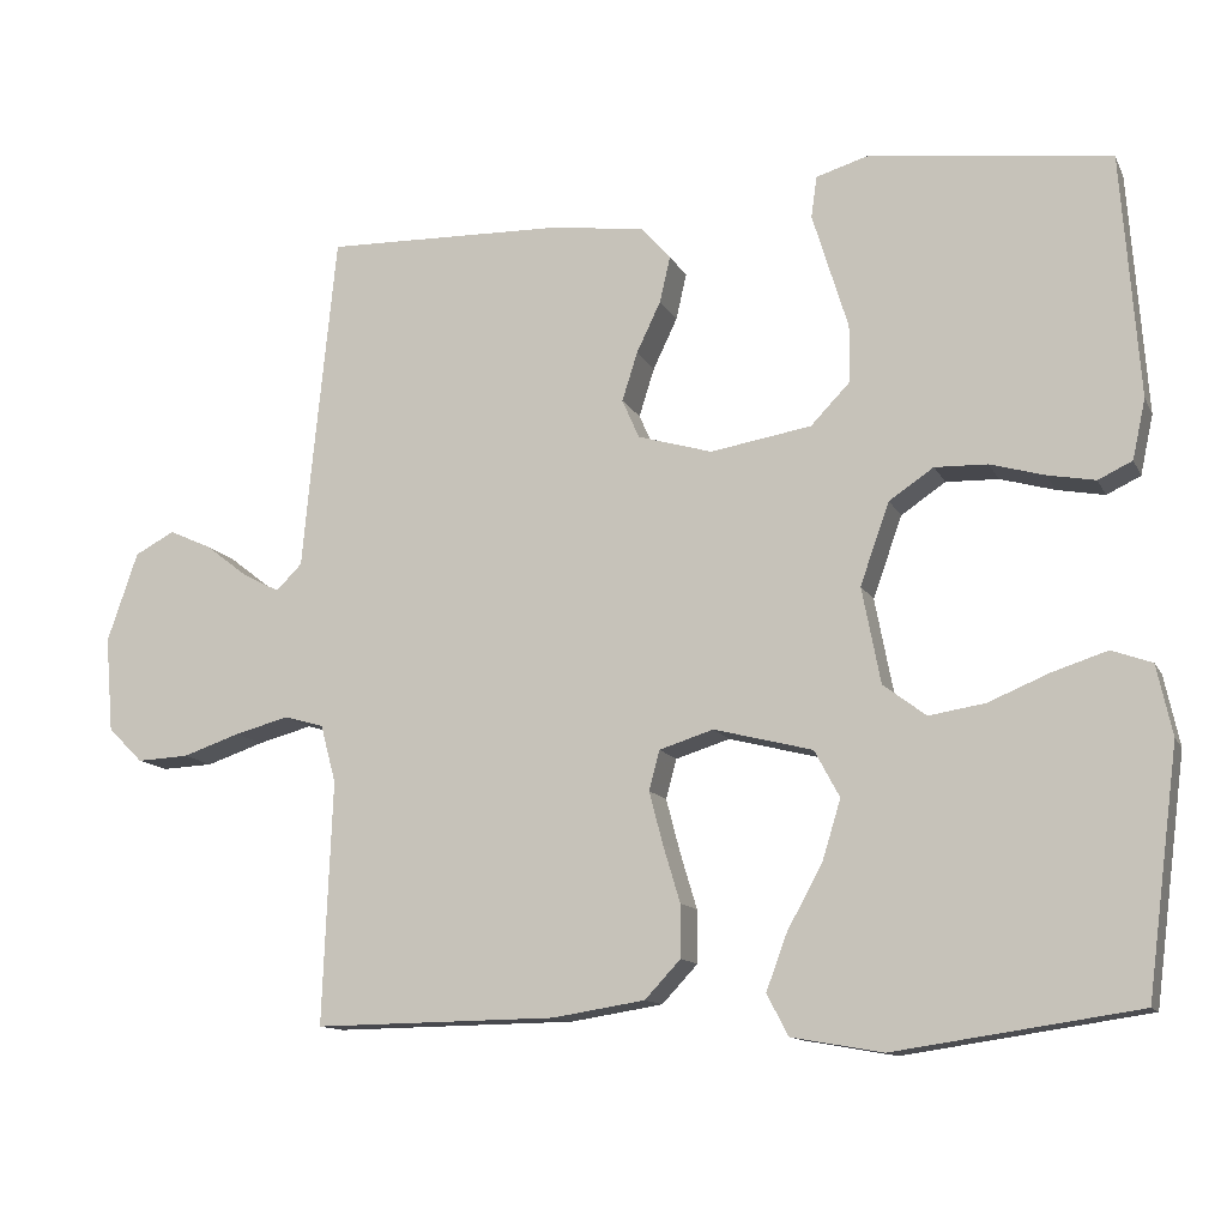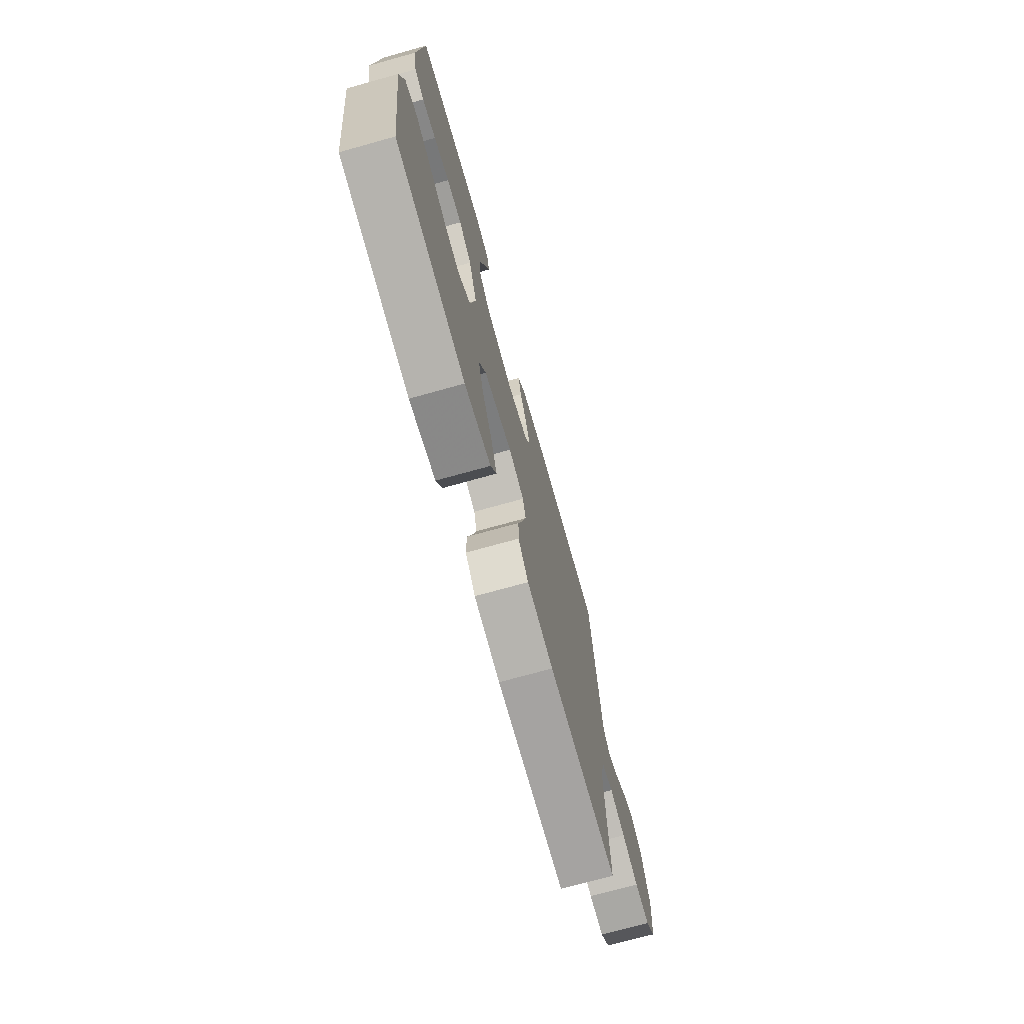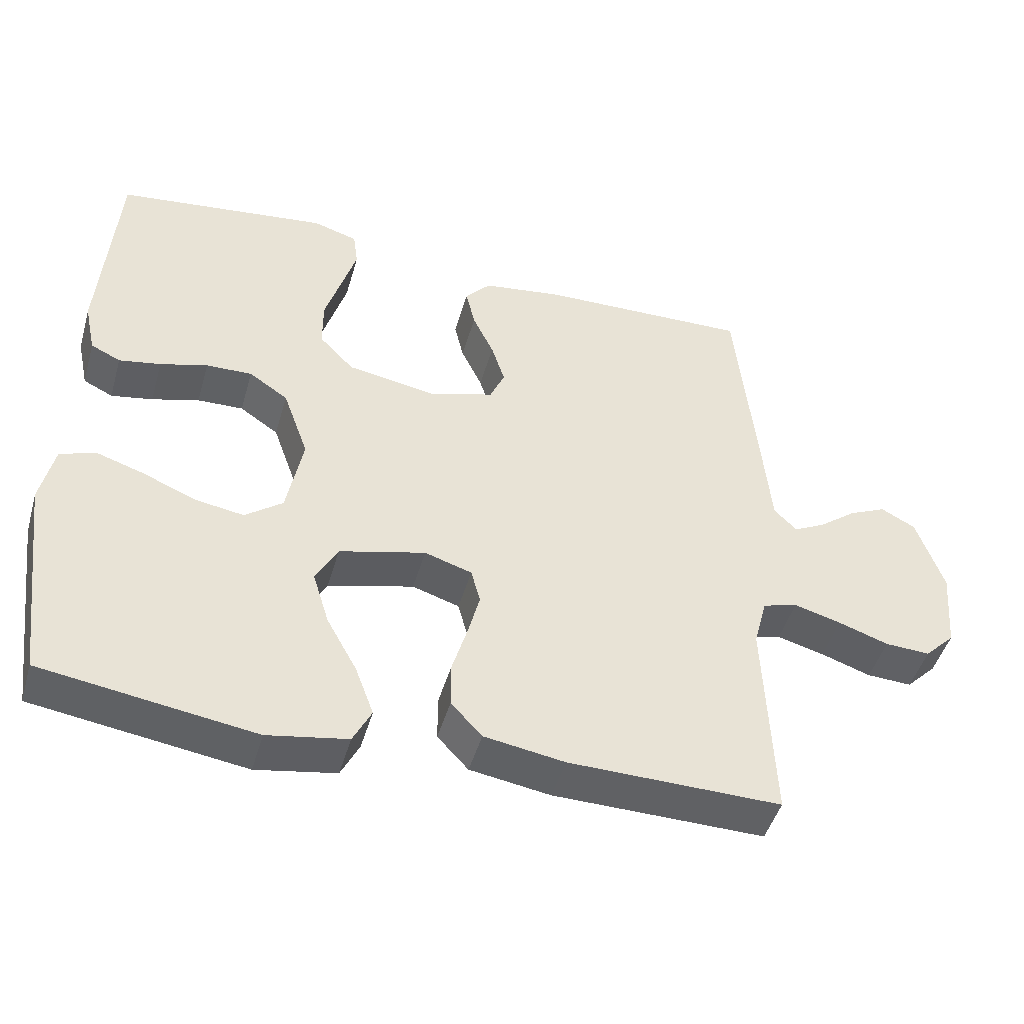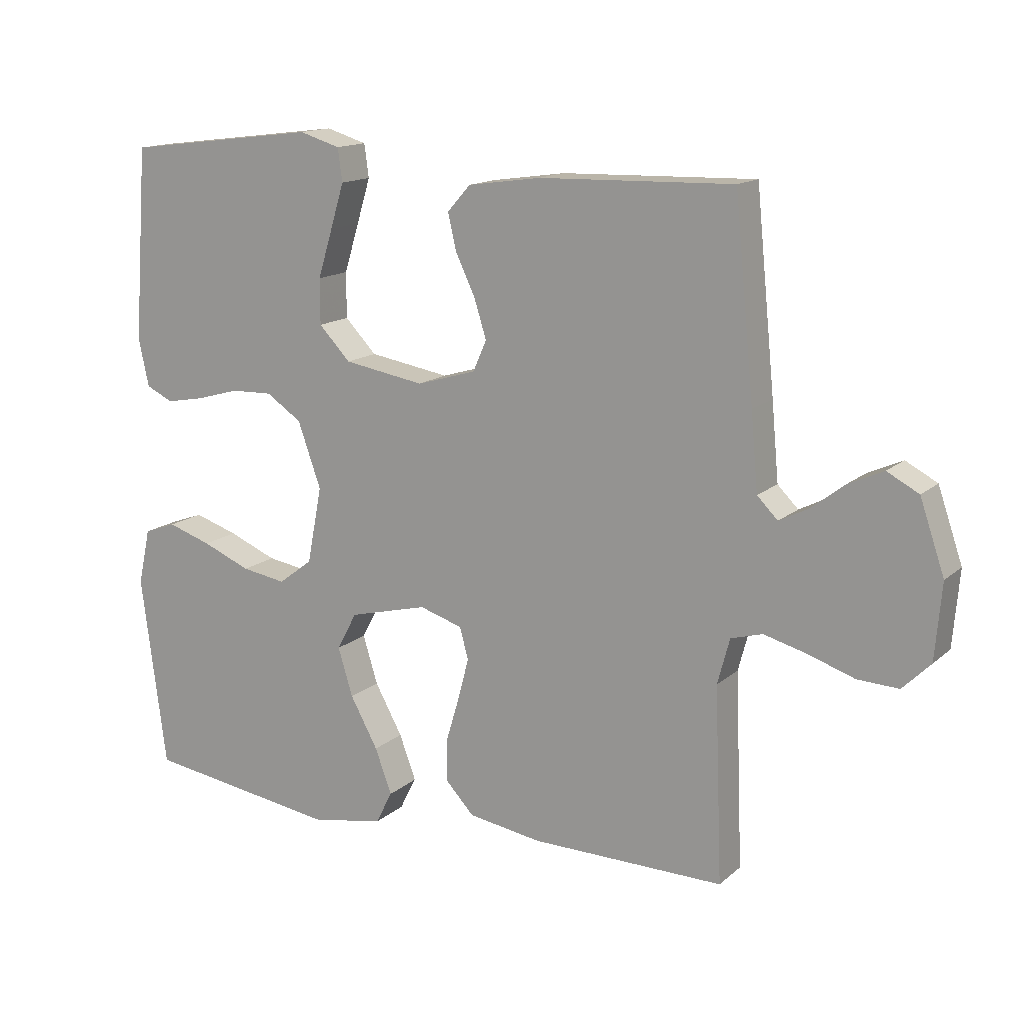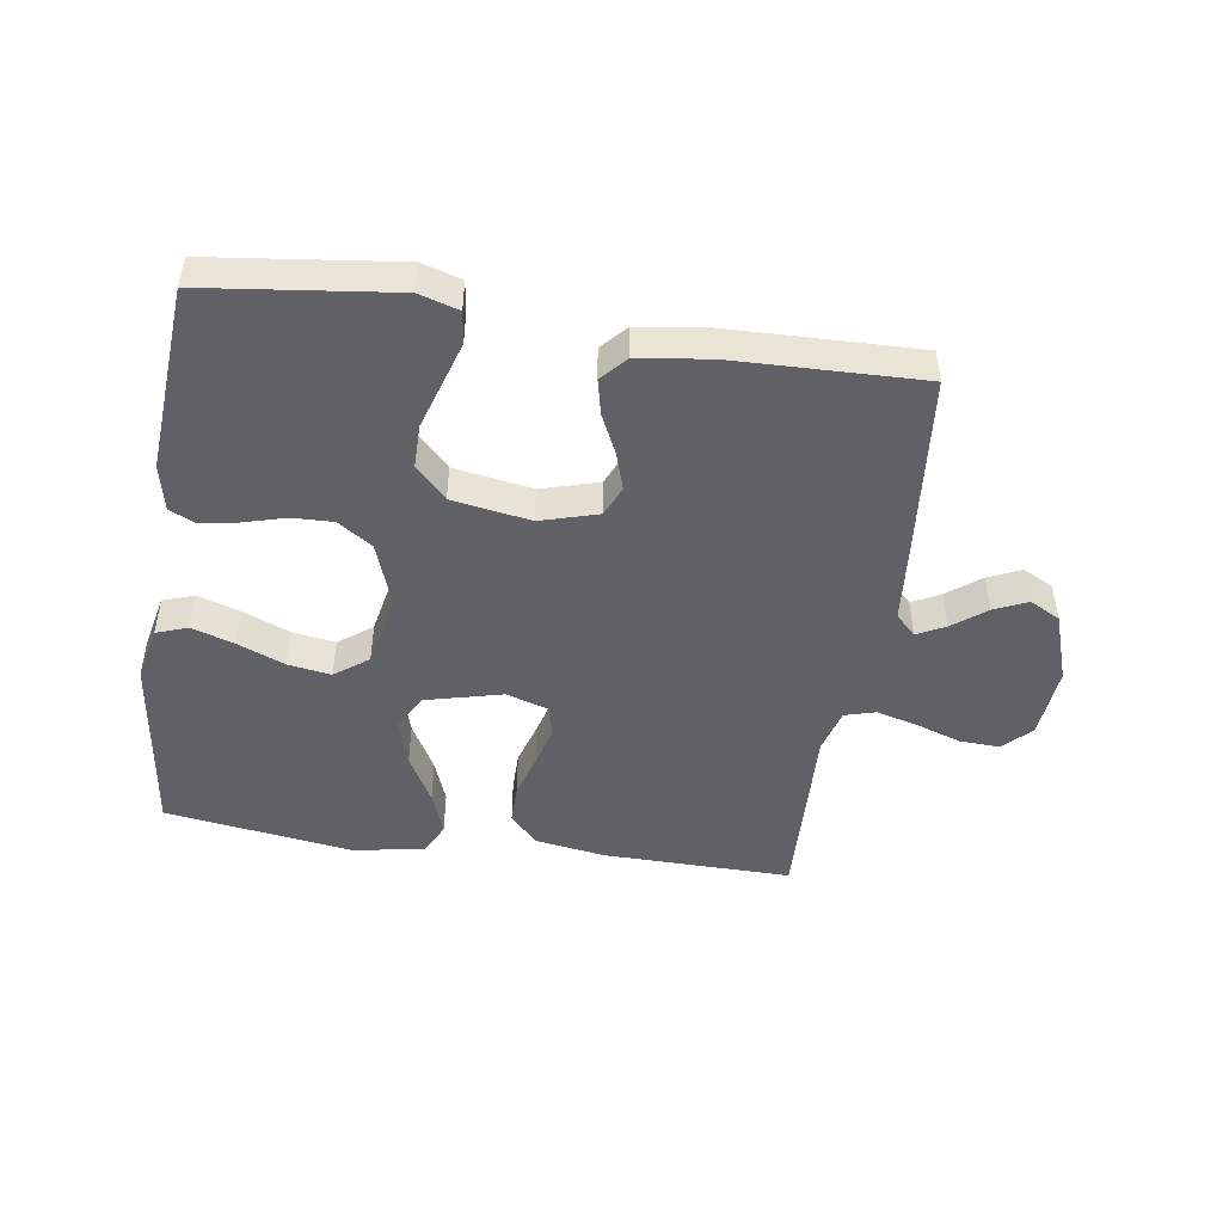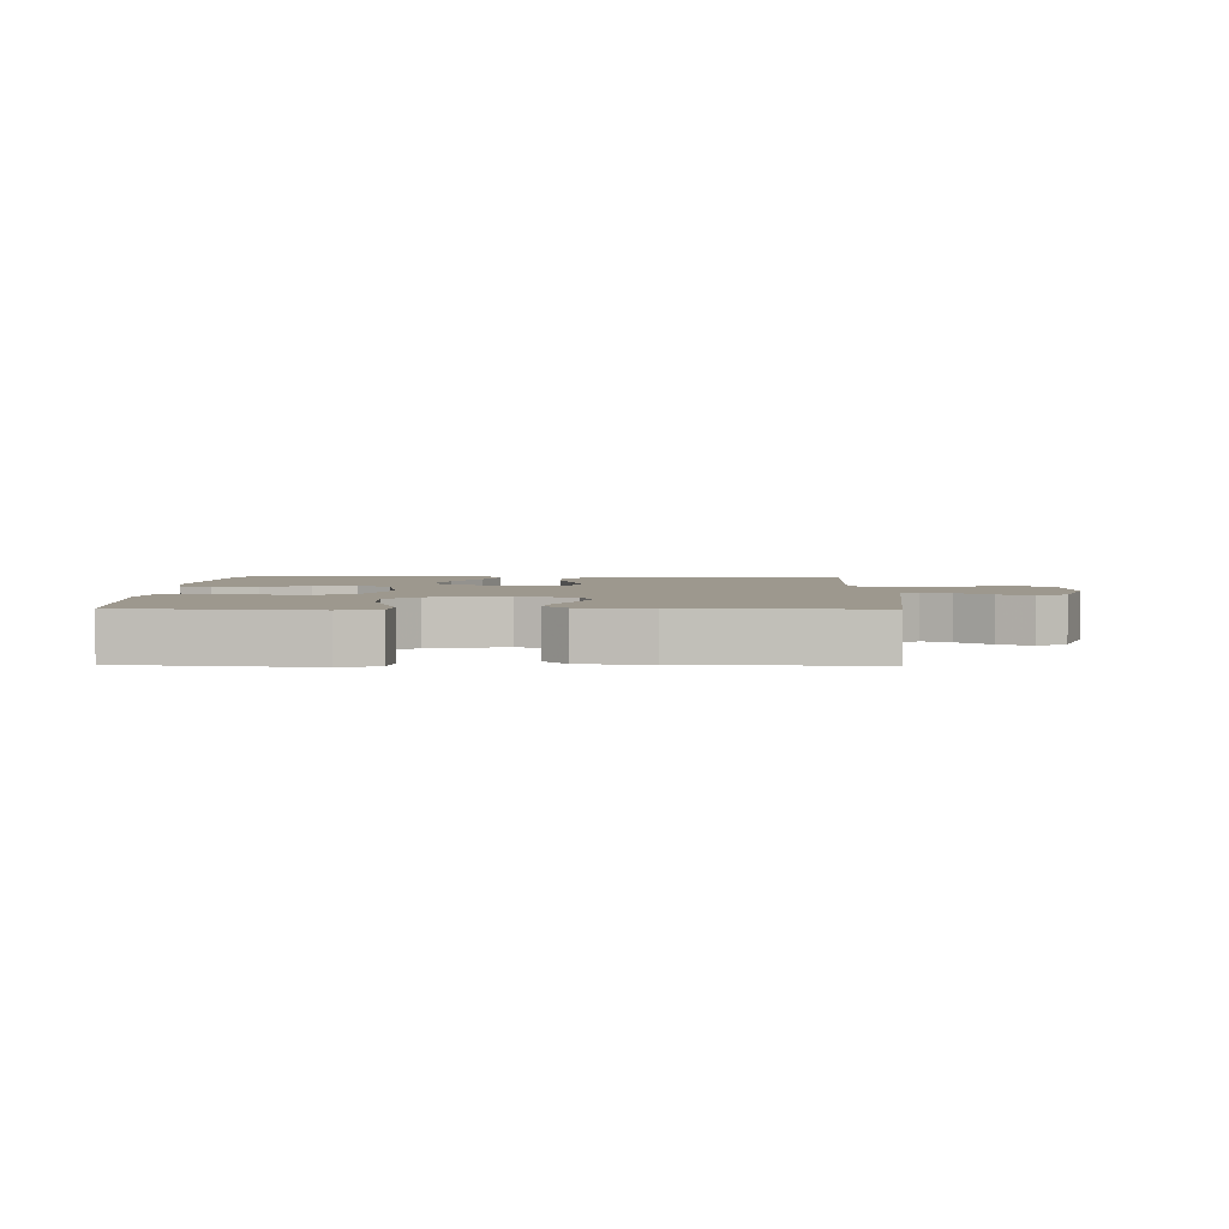
<metadata>
{"format":"obj","ext":"obj","renderer":"f3d","projection":"perspective","resolution":1024,"background":"white","views":[{"elev":-12.4,"azim":-161.9,"up":"+Z"},{"elev":-72.4,"azim":-74.4,"up":"+Z"},{"elev":-46.5,"azim":-15.9,"up":"+Z"},{"elev":14.6,"azim":30.0,"up":"+Z"},{"elev":-47.5,"azim":-8.6,"up":"+Y"},{"elev":3.2,"azim":1.0,"up":"+Y"}]}
</metadata>
<code>
v -0.5 0.07 0.5
v -0.2 0.07 0.537
v -0.137 0.07 0.518
v -0.13 0.07 0.467
v -0.151 0.07 0.398
v -0.174 0.07 0.323
v -0.174 0.07 0.253
v -0.125 0.07 0.202
v 0 0.07 0.181
v 0.092 0.07 0.208
v 0.113 0.07 0.256
v 0.094 0.07 0.316
v 0.064 0.07 0.379
v 0.051 0.07 0.436
v 0.087 0.07 0.476
v 0.2 0.07 0.492
v 0.5 0.07 0.5
v 0.53 0.07 0.2
v 0.541 0.07 0.081
v 0.573 0.07 0.049
v 0.618 0.07 0.072
v 0.671 0.07 0.113
v 0.724 0.07 0.137
v 0.773 0.07 0.111
v 0.811 0.07 0
v 0.801 0.07 -0.117
v 0.758 0.07 -0.16
v 0.694 0.07 -0.157
v 0.623 0.07 -0.133
v 0.556 0.07 -0.115
v 0.507 0.07 -0.129
v 0.488 0.07 -0.2
v 0.5 0.07 -0.5
v 0.2 0.07 -0.496
v 0.086 0.07 -0.478
v 0.042 0.07 -0.431
v 0.042 0.07 -0.366
v 0.063 0.07 -0.296
v 0.08 0.07 -0.231
v 0.067 0.07 -0.182
v 0 0.07 -0.161
v -0.122 0.07 -0.192
v -0.153 0.07 -0.25
v -0.13 0.07 -0.325
v -0.087 0.07 -0.403
v -0.061 0.07 -0.473
v -0.087 0.07 -0.524
v -0.2 0.07 -0.544
v -0.5 0.07 -0.5
v -0.539 0.07 -0.2
v -0.52 0.07 -0.113
v -0.47 0.07 -0.095
v -0.402 0.07 -0.117
v -0.327 0.07 -0.148
v -0.258 0.07 -0.159
v -0.205 0.07 -0.119
v -0.182 0.07 0
v -0.218 0.07 0.101
v -0.273 0.07 0.138
v -0.338 0.07 0.136
v -0.405 0.07 0.117
v -0.464 0.07 0.106
v -0.506 0.07 0.126
v -0.522 0.07 0.2
v -0.5 0 0.5
v -0.2 0 0.537
v -0.137 0 0.518
v -0.13 0 0.467
v -0.151 0 0.398
v -0.174 0 0.323
v -0.174 0 0.253
v -0.125 0 0.202
v 0 0 0.181
v 0.092 0 0.208
v 0.113 0 0.256
v 0.094 0 0.316
v 0.064 0 0.379
v 0.051 0 0.436
v 0.087 0 0.476
v 0.2 0 0.492
v 0.5 0 0.5
v 0.53 0 0.2
v 0.541 0 0.081
v 0.573 0 0.049
v 0.618 0 0.072
v 0.671 0 0.113
v 0.724 0 0.137
v 0.773 0 0.111
v 0.811 0 0
v 0.801 0 -0.117
v 0.758 0 -0.16
v 0.694 0 -0.157
v 0.623 0 -0.133
v 0.556 0 -0.115
v 0.507 0 -0.129
v 0.488 0 -0.2
v 0.5 0 -0.5
v 0.2 0 -0.496
v 0.086 0 -0.478
v 0.042 0 -0.431
v 0.042 0 -0.366
v 0.063 0 -0.296
v 0.08 0 -0.231
v 0.067 0 -0.182
v 0 0 -0.161
v -0.122 0 -0.192
v -0.153 0 -0.25
v -0.13 0 -0.325
v -0.087 0 -0.403
v -0.061 0 -0.473
v -0.087 0 -0.524
v -0.2 0 -0.544
v -0.5 0 -0.5
v -0.539 0 -0.2
v -0.52 0 -0.113
v -0.47 0 -0.095
v -0.402 0 -0.117
v -0.327 0 -0.148
v -0.258 0 -0.159
v -0.205 0 -0.119
v -0.182 0 0
v -0.218 0 0.101
v -0.273 0 0.138
v -0.338 0 0.136
v -0.405 0 0.117
v -0.464 0 0.106
v -0.506 0 0.126
v -0.522 0 0.2
f 60 61 62 63
f 60 63 64 1
f 51 52 53 54
f 49 50 51 54
f 49 54 55
f 48 49 55 56
f 44 45 46 47
f 43 44 47 48
f 35 36 37 38
f 35 38 39
f 32 33 34 35
f 31 32 35 39
f 30 31 39 40
f 26 27 28 29
f 26 29 30
f 25 26 30
f 21 22 23 24
f 20 21 24 25
f 16 17 18 19
f 14 15 16 19
f 12 13 14 19
f 11 12 19 20
f 10 11 20
f 9 10 20
f 8 9 20
f 3 4 5 6
f 1 2 3 6
f 59 60 1 6
f 58 59 6 7
f 57 58 7 8
f 43 48 56 57
f 42 43 57 8
f 41 42 8 20
f 30 40 41
f 20 25 30 41
f 127 126 125 124
f 65 128 127 124
f 118 117 116 115
f 118 115 114 113
f 119 118 113
f 120 119 113 112
f 111 110 109 108
f 112 111 108 107
f 102 101 100 99
f 103 102 99
f 99 98 97 96
f 103 99 96 95
f 104 103 95 94
f 93 92 91 90
f 94 93 90
f 94 90 89
f 88 87 86 85
f 89 88 85 84
f 83 82 81 80
f 83 80 79 78
f 83 78 77 76
f 84 83 76 75
f 84 75 74
f 84 74 73
f 84 73 72
f 70 69 68 67
f 70 67 66 65
f 70 65 124 123
f 71 70 123 122
f 72 71 122 121
f 121 120 112 107
f 72 121 107 106
f 84 72 106 105
f 105 104 94
f 105 94 89 84
f 1 65 66 2
f 2 66 67 3
f 3 67 68 4
f 4 68 69 5
f 5 69 70 6
f 6 70 71 7
f 7 71 72 8
f 8 72 73 9
f 9 73 74 10
f 10 74 75 11
f 11 75 76 12
f 12 76 77 13
f 13 77 78 14
f 14 78 79 15
f 15 79 80 16
f 16 80 81 17
f 17 81 82 18
f 18 82 83 19
f 19 83 84 20
f 20 84 85 21
f 21 85 86 22
f 22 86 87 23
f 23 87 88 24
f 24 88 89 25
f 25 89 90 26
f 26 90 91 27
f 27 91 92 28
f 28 92 93 29
f 29 93 94 30
f 30 94 95 31
f 31 95 96 32
f 32 96 97 33
f 33 97 98 34
f 34 98 99 35
f 35 99 100 36
f 36 100 101 37
f 37 101 102 38
f 38 102 103 39
f 39 103 104 40
f 40 104 105 41
f 41 105 106 42
f 42 106 107 43
f 43 107 108 44
f 44 108 109 45
f 45 109 110 46
f 46 110 111 47
f 47 111 112 48
f 48 112 113 49
f 49 113 114 50
f 50 114 115 51
f 51 115 116 52
f 52 116 117 53
f 53 117 118 54
f 54 118 119 55
f 55 119 120 56
f 56 120 121 57
f 57 121 122 58
f 58 122 123 59
f 59 123 124 60
f 60 124 125 61
f 61 125 126 62
f 62 126 127 63
f 63 127 128 64
f 64 128 65 1

</code>
